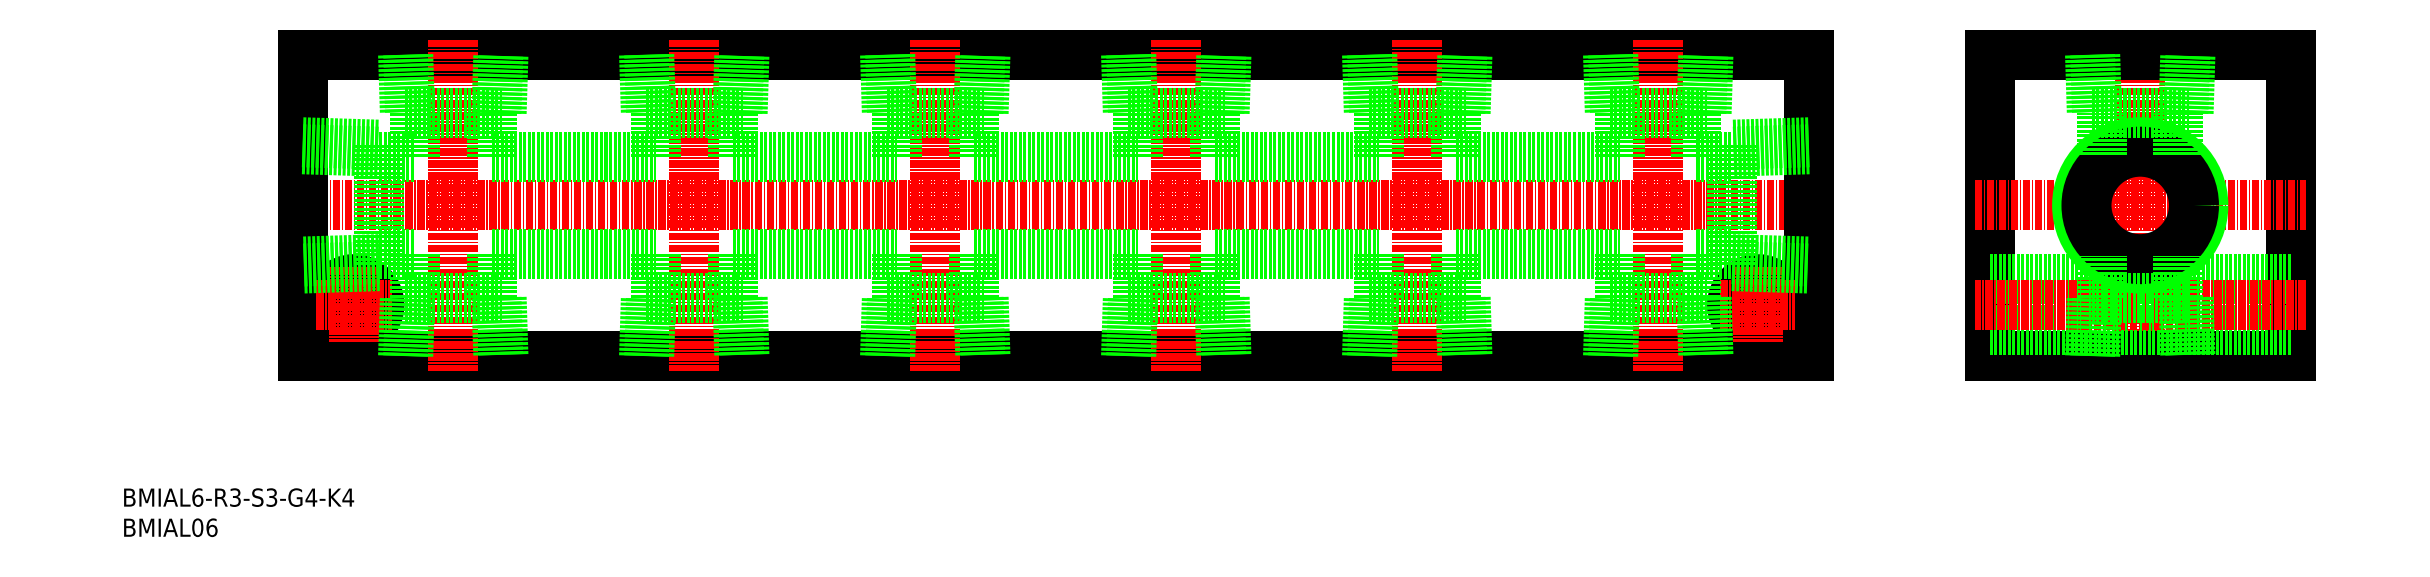
<metadata>
{"format":"dxf","ext":"dxf","renderer":"ezdxf+matplotlib","layout":"modelspace","background":"white","min_lineweight":24,"dpi":150}
</metadata>
<code>
0
SECTION
2
ENTITIES
0
INSERT
8
0
2
*U17
10
0
20
0
30
0
0
INSERT
8
0
2
*U18
10
0
20
0
30
0
0
LINE
8
0
10
310
20
80
30
0
11
310
21
30
31
0
0
LINE
8
0
10
360
20
80
30
0
11
360
21
30
31
0
0
LINE
8
CENTER
10
335
20
82.5
30
0
11
335
21
27.5
31
0
0
LINE
8
0
10
360
20
30
30
0
11
310
21
30
31
0
0
LINE
8
0
10
360
20
34.25
30
0
11
310
21
34.25
31
0
0
LINE
8
0
10
310
20
80
30
0
11
360
21
80
31
0
0
LINE
8
0
10
360
20
42.75
30
0
11
310
21
42.75
31
0
0
LINE
8
CENTER
10
307.5
20
55
30
0
11
362.5
21
55
31
0
0
LINE
8
CENTER
10
362.5
20
38.5
30
0
11
307.5
21
38.5
31
0
0
LINE
8
CENTER
10
27
20
55
30
0
11
283
21
55
31
0
0
LINE
8
0
10
30
20
80
30
0
11
280
21
80
31
0
0
LINE
8
0
10
280
20
30
30
0
11
30
21
30
31
0
0
LINE
8
0
10
30
20
80
30
0
11
30
21
30
31
0
0
LINE
8
0
10
280
20
80
30
0
11
280
21
30
31
0
0
CIRCLE
8
0
10
271.5
20
38.5
30
0
40
4.25
0
LINE
8
CENTER
10
271.5
20
44.75
30
0
11
271.5
21
32.25
31
0
0
LINE
8
CENTER
10
265.3
20
38.5
30
0
11
277.8
21
38.5
31
0
0
LINE
8
CENTER
10
55
20
82.5
30
0
11
55
21
27.5
31
0
0
CIRCLE
8
0
10
38.5
20
38.5
30
0
40
4.25
0
LINE
8
CENTER
10
38.5
20
44.75
30
0
11
38.5
21
32.25
31
0
0
LINE
8
CENTER
10
32.25
20
38.5
30
0
11
44.75
21
38.5
31
0
0
CIRCLE
8
0
10
335
20
55
30
0
40
10.48
0
CIRCLE
8
0
10
335
20
55
30
0
40
8.919
0
LINE
8
0
10
63.03
20
70.3
30
0
11
63.33
21
80
31
0
0
LINE
8
0
10
62.17
20
70.3
30
0
11
62.47
21
80
31
0
0
LINE
8
0
10
46.67
20
80
30
0
11
46.97
21
70.3
31
0
0
LINE
8
0
10
47.52
20
80
30
0
11
47.83
21
70.3
31
0
0
LINE
8
0
10
61.35
20
39.7
30
0
11
61.35
21
46.95
31
0
0
LINE
8
0
10
48.65
20
39.7
30
0
11
48.65
21
46.95
31
0
0
LINE
8
0
10
46.97
20
70.3
30
0
11
63.03
21
70.3
31
0
0
LINE
8
0
10
63.03
20
39.7
30
0
11
63.33
21
30
31
0
0
LINE
8
0
10
62.17
20
39.7
30
0
11
62.47
21
30
31
0
0
LINE
8
0
10
46.67
20
30
30
0
11
46.97
21
39.7
31
0
0
LINE
8
0
10
47.52
20
30
30
0
11
47.83
21
39.7
31
0
0
LINE
8
0
10
46.97
20
39.7
30
0
11
63.03
21
39.7
31
0
0
LINE
8
0
10
42.7
20
46.95
30
0
11
48.65
21
46.95
31
0
0
LINE
8
0
10
42.7
20
63.05
30
0
11
48.65
21
63.05
31
0
0
LINE
8
0
10
42.7
20
65.08
30
0
11
42.7
21
44.92
31
0
0
LINE
8
0
10
42.7
20
46.08
30
0
11
30
21
45.68
31
0
0
LINE
8
0
10
42.7
20
44.92
30
0
11
30
21
44.52
31
0
0
LINE
8
0
10
30
20
65.48
30
0
11
42.7
21
65.08
31
0
0
LINE
8
0
10
30
20
64.32
30
0
11
42.7
21
63.92
31
0
0
LINE
8
0
10
267.3
20
65.08
30
0
11
267.3
21
44.92
31
0
0
LINE
8
0
10
267.3
20
46.08
30
0
11
280
21
45.68
31
0
0
LINE
8
0
10
267.3
20
44.92
30
0
11
280
21
44.52
31
0
0
LINE
8
0
10
280
20
65.48
30
0
11
267.3
21
65.08
31
0
0
LINE
8
0
10
280
20
64.32
30
0
11
267.3
21
63.92
31
0
0
LINE
8
0
10
343
20
70.3
30
0
11
343.3
21
80
31
0
0
LINE
8
0
10
342.2
20
70.3
30
0
11
342.5
21
80
31
0
0
LINE
8
0
10
326.7
20
80
30
0
11
327
21
70.3
31
0
0
LINE
8
0
10
327.5
20
80
30
0
11
327.8
21
70.3
31
0
0
LINE
8
0
10
341.4
20
39.7
30
0
11
341.4
21
46.67
31
0
0
LINE
8
0
10
328.7
20
39.7
30
0
11
328.7
21
46.67
31
0
0
LINE
8
0
10
327
20
70.3
30
0
11
343
21
70.3
31
0
0
LINE
8
0
10
343
20
39.7
30
0
11
343.3
21
30
31
0
0
LINE
8
0
10
342.2
20
39.7
30
0
11
342.5
21
30
31
0
0
LINE
8
0
10
326.7
20
30
30
0
11
327
21
39.7
31
0
0
LINE
8
0
10
327.5
20
30
30
0
11
327.8
21
39.7
31
0
0
LINE
8
0
10
327
20
39.7
30
0
11
343
21
39.7
31
0
0
LINE
8
0
10
341.4
20
63.33
30
0
11
341.4
21
70.3
31
0
0
LINE
8
0
10
328.7
20
63.33
30
0
11
328.7
21
70.3
31
0
0
LINE
8
0
10
61.35
20
46.95
30
0
11
88.65
21
46.95
31
0
0
LINE
8
0
10
61.35
20
63.05
30
0
11
88.65
21
63.05
31
0
0
LINE
8
0
10
61.35
20
63.05
30
0
11
61.35
21
70.3
31
0
0
LINE
8
0
10
48.65
20
63.05
30
0
11
48.65
21
70.3
31
0
0
LINE
8
CENTER
10
255
20
82.5
30
0
11
255
21
27.5
31
0
0
LINE
8
0
10
263
20
70.3
30
0
11
263.3
21
80
31
0
0
LINE
8
0
10
262.2
20
70.3
30
0
11
262.5
21
80
31
0
0
LINE
8
0
10
246.7
20
80
30
0
11
247
21
70.3
31
0
0
LINE
8
0
10
247.5
20
80
30
0
11
247.8
21
70.3
31
0
0
LINE
8
0
10
261.3
20
39.7
30
0
11
261.3
21
46.95
31
0
0
LINE
8
0
10
261.3
20
63.05
30
0
11
261.3
21
70.3
31
0
0
LINE
8
0
10
248.6
20
39.7
30
0
11
248.6
21
46.95
31
0
0
LINE
8
0
10
248.6
20
63.05
30
0
11
248.6
21
70.3
31
0
0
LINE
8
0
10
247
20
70.3
30
0
11
263
21
70.3
31
0
0
LINE
8
0
10
263
20
39.7
30
0
11
263.3
21
30
31
0
0
LINE
8
0
10
262.2
20
39.7
30
0
11
262.5
21
30
31
0
0
LINE
8
0
10
246.7
20
30
30
0
11
247
21
39.7
31
0
0
LINE
8
0
10
247.5
20
30
30
0
11
247.8
21
39.7
31
0
0
LINE
8
0
10
247
20
39.7
30
0
11
263
21
39.7
31
0
0
LINE
8
0
10
261.3
20
46.95
30
0
11
267.3
21
46.95
31
0
0
LINE
8
0
10
261.3
20
63.05
30
0
11
267.3
21
63.05
31
0
0
LINE
8
CENTER
10
95
20
82.5
30
0
11
95
21
27.5
31
0
0
LINE
8
0
10
103
20
70.3
30
0
11
103.3
21
80
31
0
0
LINE
8
0
10
102.2
20
70.3
30
0
11
102.5
21
80
31
0
0
LINE
8
0
10
86.67
20
80
30
0
11
86.97
21
70.3
31
0
0
LINE
8
0
10
87.52
20
80
30
0
11
87.83
21
70.3
31
0
0
LINE
8
0
10
101.3
20
39.7
30
0
11
101.3
21
46.95
31
0
0
LINE
8
0
10
101.3
20
63.05
30
0
11
101.3
21
70.3
31
0
0
LINE
8
0
10
88.65
20
39.7
30
0
11
88.65
21
46.95
31
0
0
LINE
8
0
10
88.65
20
63.05
30
0
11
88.65
21
70.3
31
0
0
LINE
8
0
10
86.97
20
70.3
30
0
11
103
21
70.3
31
0
0
LINE
8
0
10
103
20
39.7
30
0
11
103.3
21
30
31
0
0
LINE
8
0
10
102.2
20
39.7
30
0
11
102.5
21
30
31
0
0
LINE
8
0
10
86.67
20
30
30
0
11
86.97
21
39.7
31
0
0
LINE
8
0
10
87.52
20
30
30
0
11
87.83
21
39.7
31
0
0
LINE
8
0
10
86.97
20
39.7
30
0
11
103
21
39.7
31
0
0
LINE
8
0
10
101.3
20
46.95
30
0
11
128.6
21
46.95
31
0
0
LINE
8
0
10
101.3
20
63.05
30
0
11
128.6
21
63.05
31
0
0
LINE
8
CENTER
10
135
20
82.5
30
0
11
135
21
27.5
31
0
0
LINE
8
0
10
143
20
70.3
30
0
11
143.3
21
80
31
0
0
LINE
8
0
10
142.2
20
70.3
30
0
11
142.5
21
80
31
0
0
LINE
8
0
10
126.7
20
80
30
0
11
127
21
70.3
31
0
0
LINE
8
0
10
127.5
20
80
30
0
11
127.8
21
70.3
31
0
0
LINE
8
0
10
141.3
20
39.7
30
0
11
141.3
21
46.95
31
0
0
LINE
8
0
10
141.3
20
63.05
30
0
11
141.3
21
70.3
31
0
0
LINE
8
0
10
128.6
20
39.7
30
0
11
128.6
21
46.95
31
0
0
LINE
8
0
10
128.6
20
63.05
30
0
11
128.6
21
70.3
31
0
0
LINE
8
0
10
127
20
70.3
30
0
11
143
21
70.3
31
0
0
LINE
8
0
10
143
20
39.7
30
0
11
143.3
21
30
31
0
0
LINE
8
0
10
142.2
20
39.7
30
0
11
142.5
21
30
31
0
0
LINE
8
0
10
126.7
20
30
30
0
11
127
21
39.7
31
0
0
LINE
8
0
10
127.5
20
30
30
0
11
127.8
21
39.7
31
0
0
LINE
8
0
10
127
20
39.7
30
0
11
143
21
39.7
31
0
0
LINE
8
0
10
141.3
20
46.95
30
0
11
168.6
21
46.95
31
0
0
LINE
8
0
10
141.3
20
63.05
30
0
11
168.6
21
63.05
31
0
0
LINE
8
CENTER
10
175
20
82.5
30
0
11
175
21
27.5
31
0
0
LINE
8
0
10
183
20
70.3
30
0
11
183.3
21
80
31
0
0
LINE
8
0
10
182.2
20
70.3
30
0
11
182.5
21
80
31
0
0
LINE
8
0
10
166.7
20
80
30
0
11
167
21
70.3
31
0
0
LINE
8
0
10
167.5
20
80
30
0
11
167.8
21
70.3
31
0
0
LINE
8
0
10
181.3
20
39.7
30
0
11
181.3
21
46.95
31
0
0
LINE
8
0
10
181.3
20
63.05
30
0
11
181.3
21
70.3
31
0
0
LINE
8
0
10
168.6
20
39.7
30
0
11
168.6
21
46.95
31
0
0
LINE
8
0
10
168.6
20
63.05
30
0
11
168.6
21
70.3
31
0
0
LINE
8
0
10
167
20
70.3
30
0
11
183
21
70.3
31
0
0
LINE
8
0
10
183
20
39.7
30
0
11
183.3
21
30
31
0
0
LINE
8
0
10
182.2
20
39.7
30
0
11
182.5
21
30
31
0
0
LINE
8
0
10
166.7
20
30
30
0
11
167
21
39.7
31
0
0
LINE
8
0
10
167.5
20
30
30
0
11
167.8
21
39.7
31
0
0
LINE
8
0
10
167
20
39.7
30
0
11
183
21
39.7
31
0
0
LINE
8
0
10
181.3
20
46.95
30
0
11
208.6
21
46.95
31
0
0
LINE
8
0
10
181.3
20
63.05
30
0
11
208.6
21
63.05
31
0
0
LINE
8
CENTER
10
215
20
82.5
30
0
11
215
21
27.5
31
0
0
LINE
8
0
10
223
20
70.3
30
0
11
223.3
21
80
31
0
0
LINE
8
0
10
222.2
20
70.3
30
0
11
222.5
21
80
31
0
0
LINE
8
0
10
206.7
20
80
30
0
11
207
21
70.3
31
0
0
LINE
8
0
10
207.5
20
80
30
0
11
207.8
21
70.3
31
0
0
LINE
8
0
10
221.3
20
39.7
30
0
11
221.3
21
46.95
31
0
0
LINE
8
0
10
221.3
20
63.05
30
0
11
221.3
21
70.3
31
0
0
LINE
8
0
10
208.6
20
39.7
30
0
11
208.6
21
46.95
31
0
0
LINE
8
0
10
208.6
20
63.05
30
0
11
208.6
21
70.3
31
0
0
LINE
8
0
10
207
20
70.3
30
0
11
223
21
70.3
31
0
0
LINE
8
0
10
223
20
39.7
30
0
11
223.3
21
30
31
0
0
LINE
8
0
10
222.2
20
39.7
30
0
11
222.5
21
30
31
0
0
LINE
8
0
10
206.7
20
30
30
0
11
207
21
39.7
31
0
0
LINE
8
0
10
207.5
20
30
30
0
11
207.8
21
39.7
31
0
0
LINE
8
0
10
207
20
39.7
30
0
11
223
21
39.7
31
0
0
LINE
8
0
10
221.3
20
46.95
30
0
11
248.6
21
46.95
31
0
0
LINE
8
0
10
221.3
20
63.05
30
0
11
248.6
21
63.05
31
0
0
ENDSEC
0
EOF

</code>
